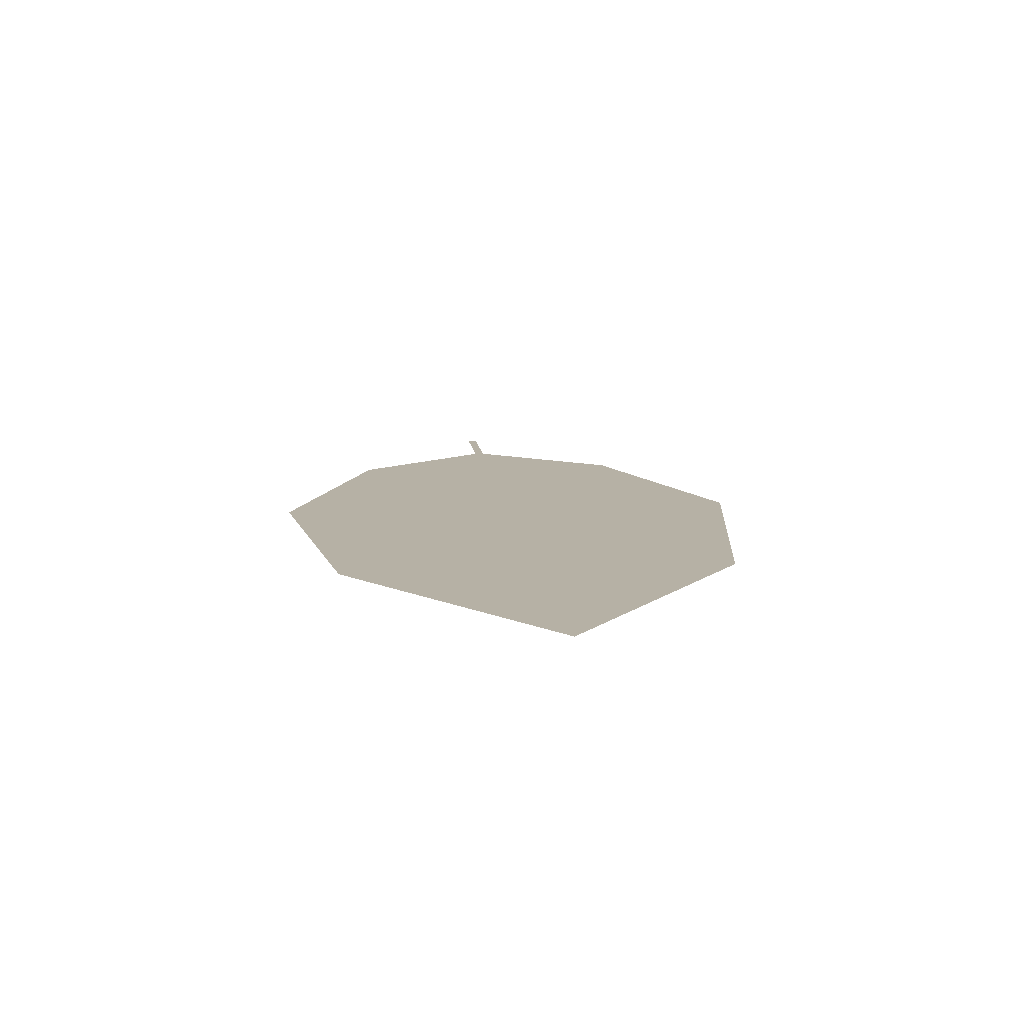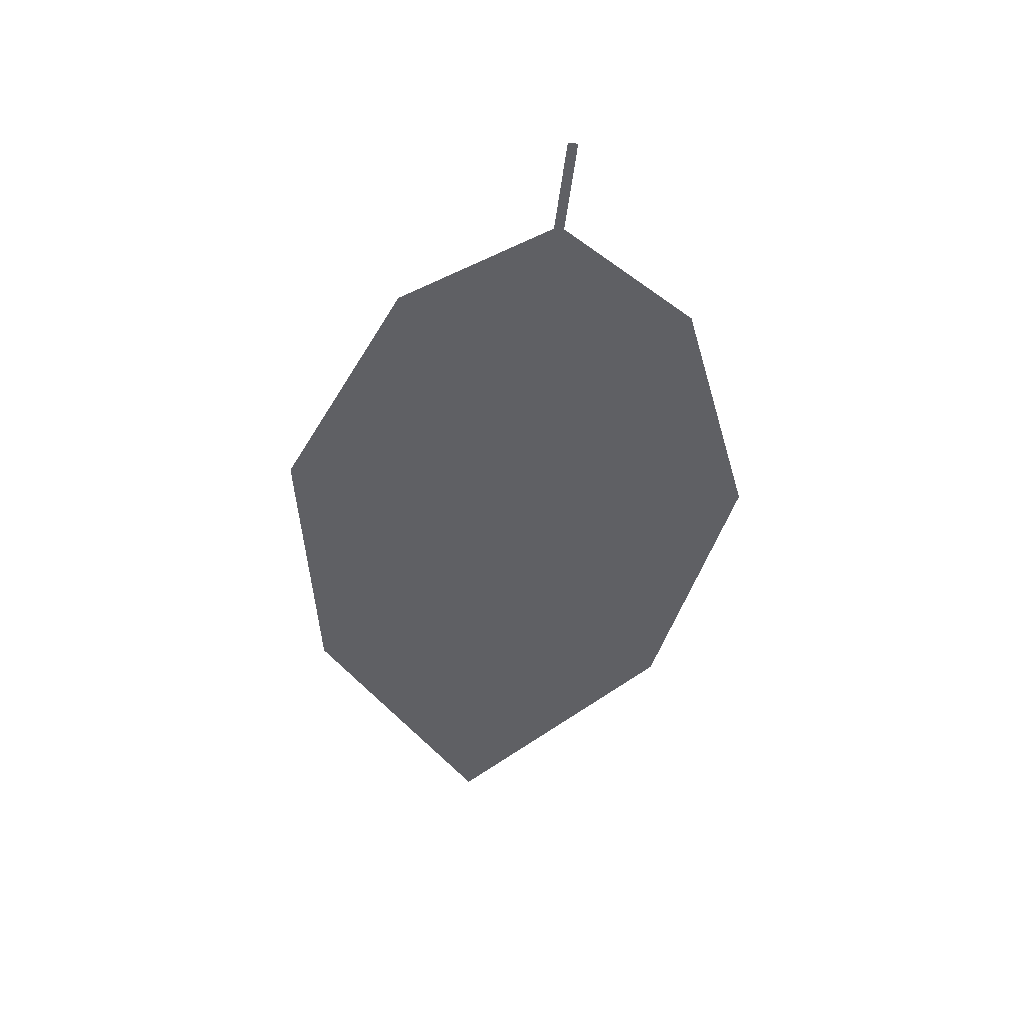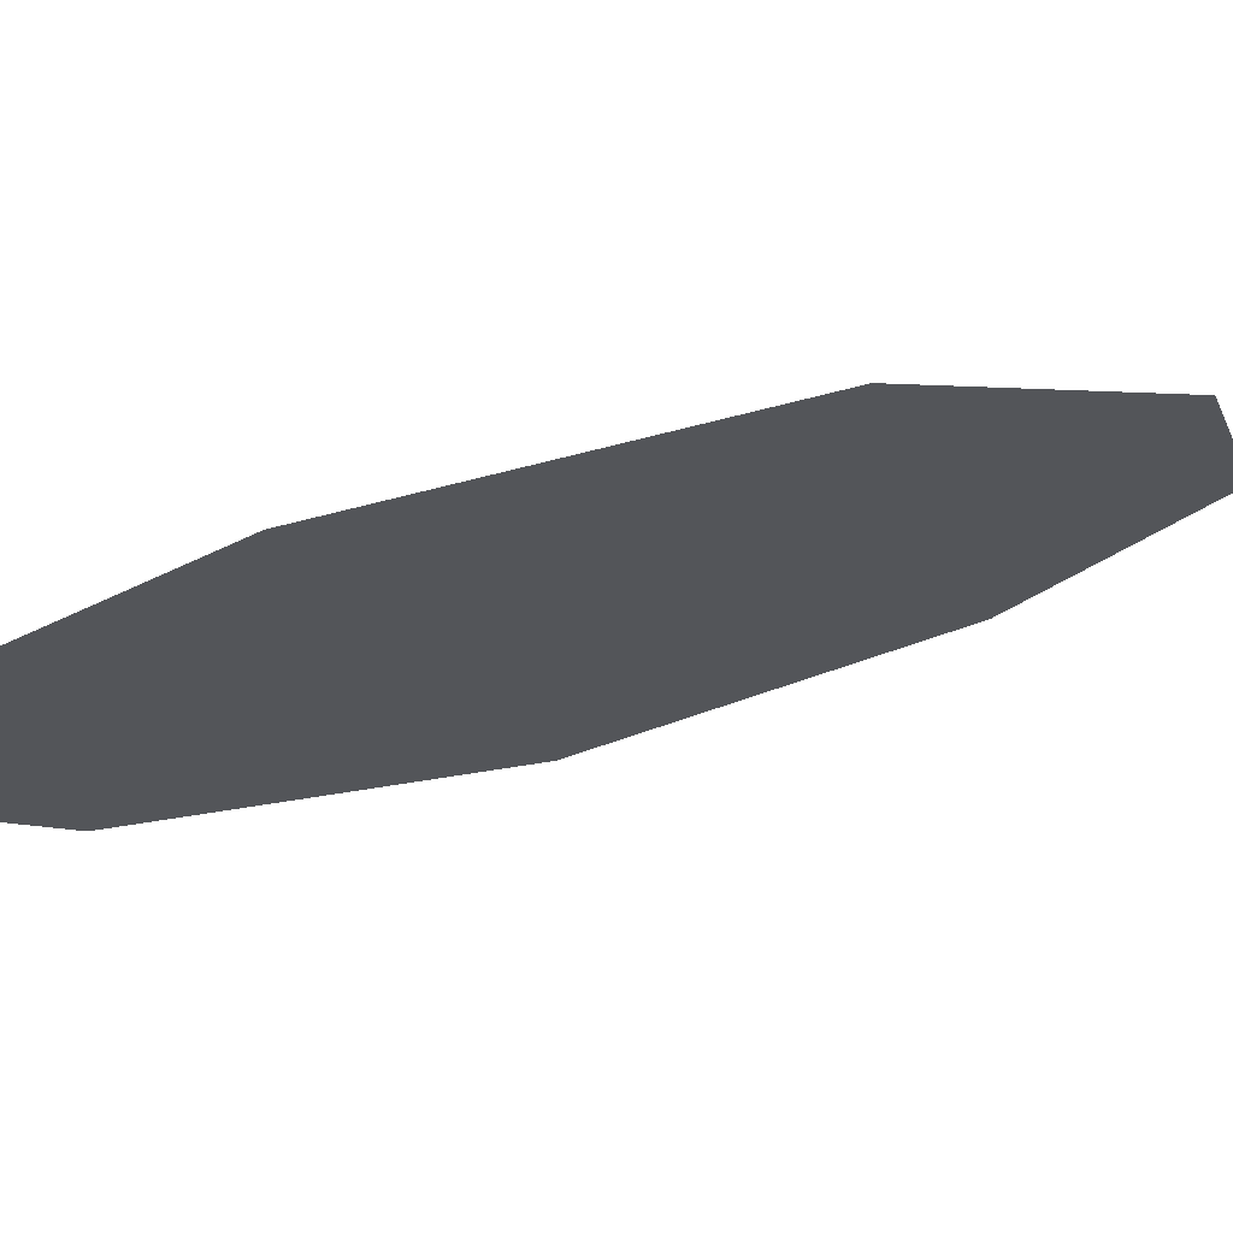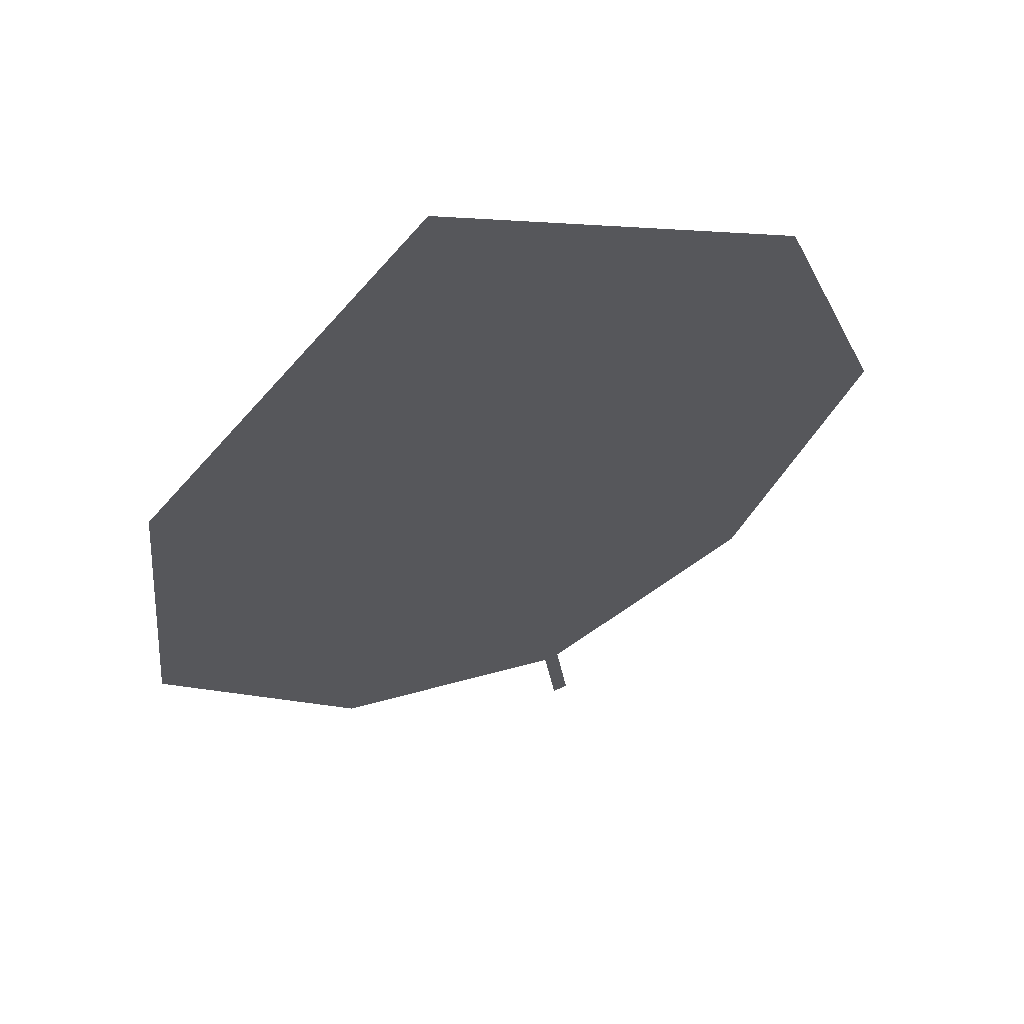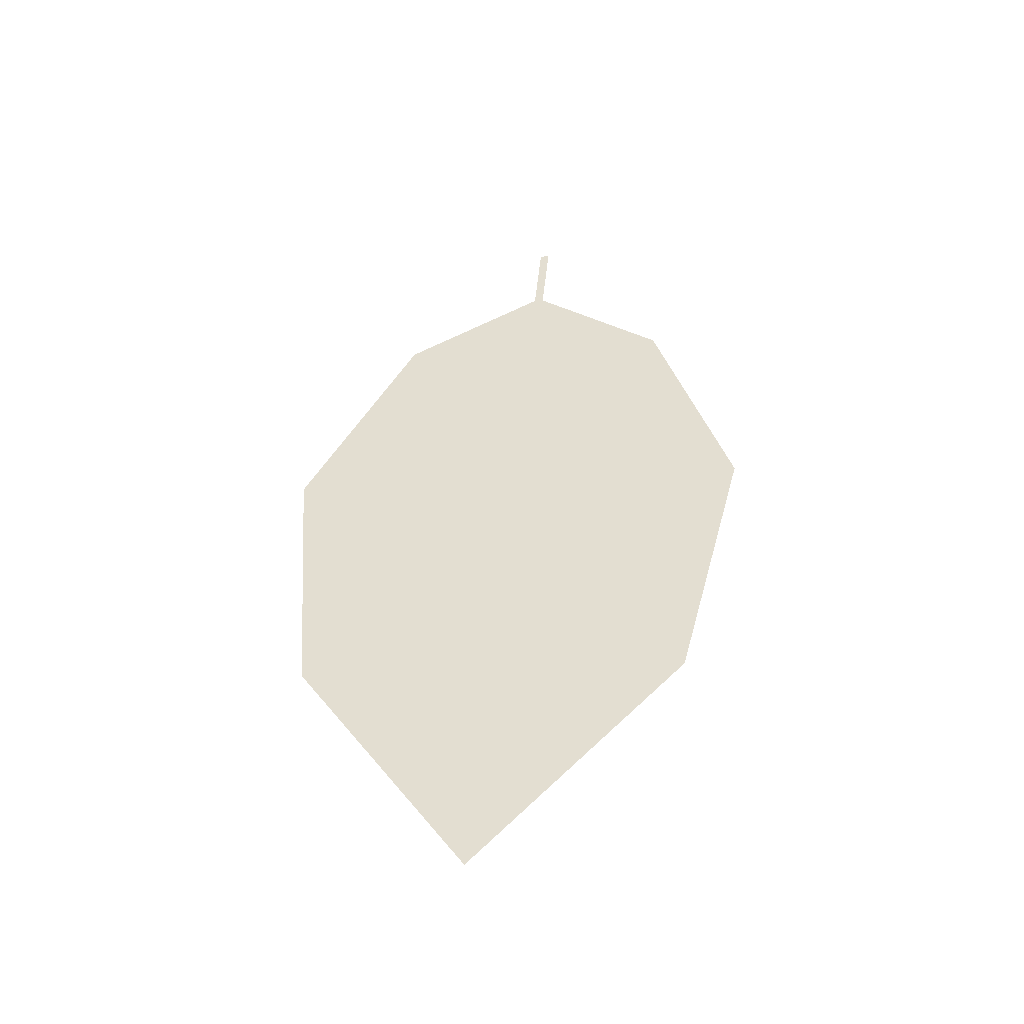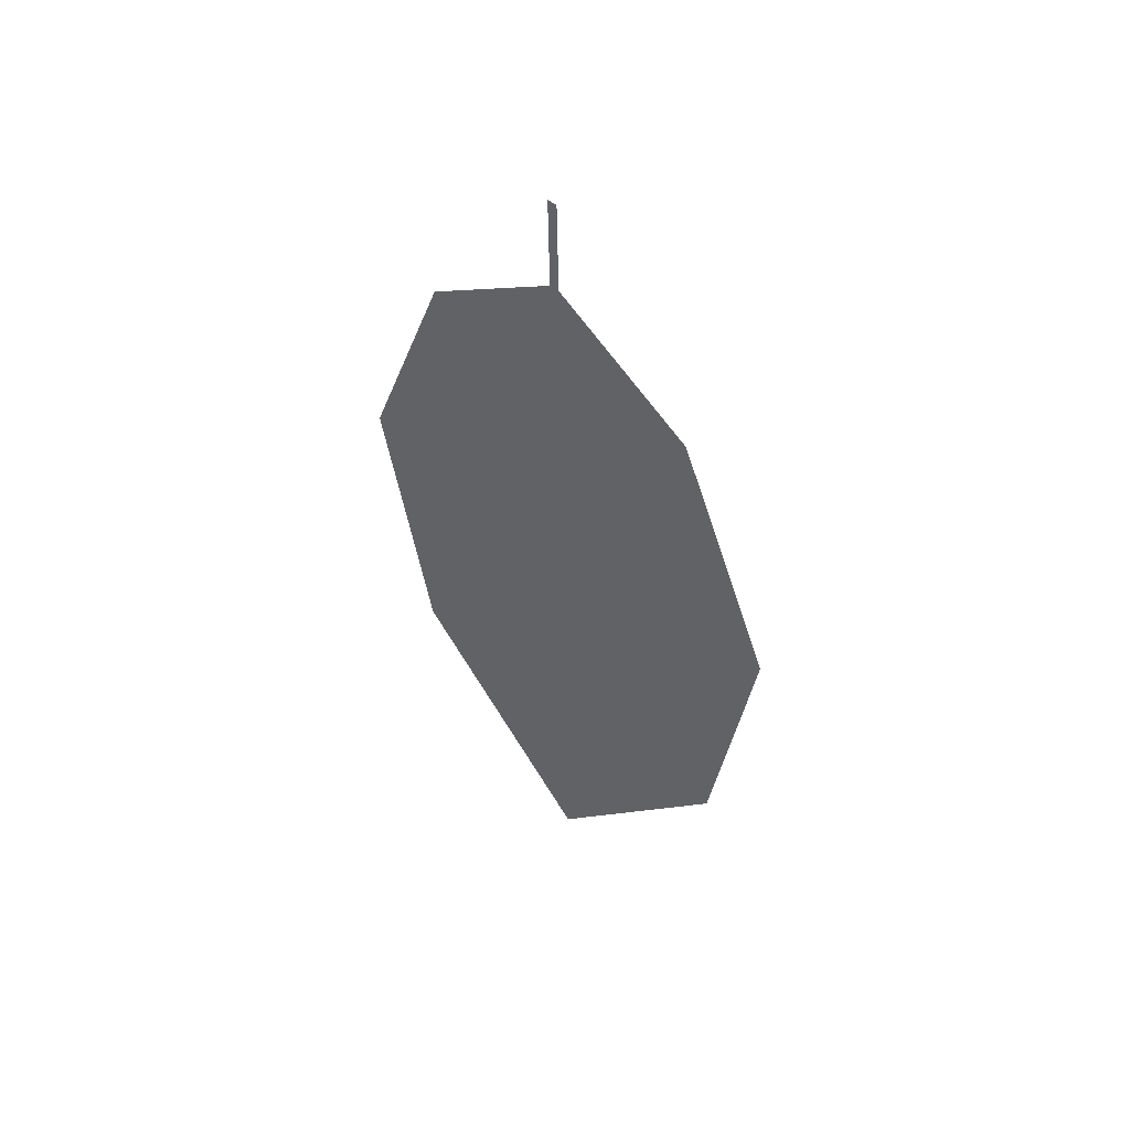
<metadata>
{"format":"obj","ext":"obj","renderer":"f3d","projection":"perspective","resolution":1024,"background":"white","views":[{"elev":-69.4,"azim":156.4,"up":"+Y"},{"elev":36.8,"azim":-25.4,"up":"+Y"},{"elev":-0.7,"azim":63.3,"up":"+Z"},{"elev":-26.9,"azim":2.2,"up":"+Z"},{"elev":-57.4,"azim":-15.5,"up":"+Y"},{"elev":41.9,"azim":17.4,"up":"+Y"}]}
</metadata>
<code>
o Leaves.104_leaves.104
v -0.2461 0.01583 2.698
v -0.2467 0.00125 2.695
v -0.2447 0.01567 2.698
v -0.2453 0.001089 2.696
v -0.2262 -0.01582 2.701
v -0.2228 -0.09681 2.689
v -0.2772 -0.09039 2.667
v -0.2515 -0.13 2.671
v -0.2141 -0.05387 2.7
v -0.2822 -0.04585 2.672
v -0.2671 -0.011 2.684
f 1 2 4 3
f 6 9 5 4
f 7 6 4 2
f 7 8 6
f 2 11 10 7

</code>
